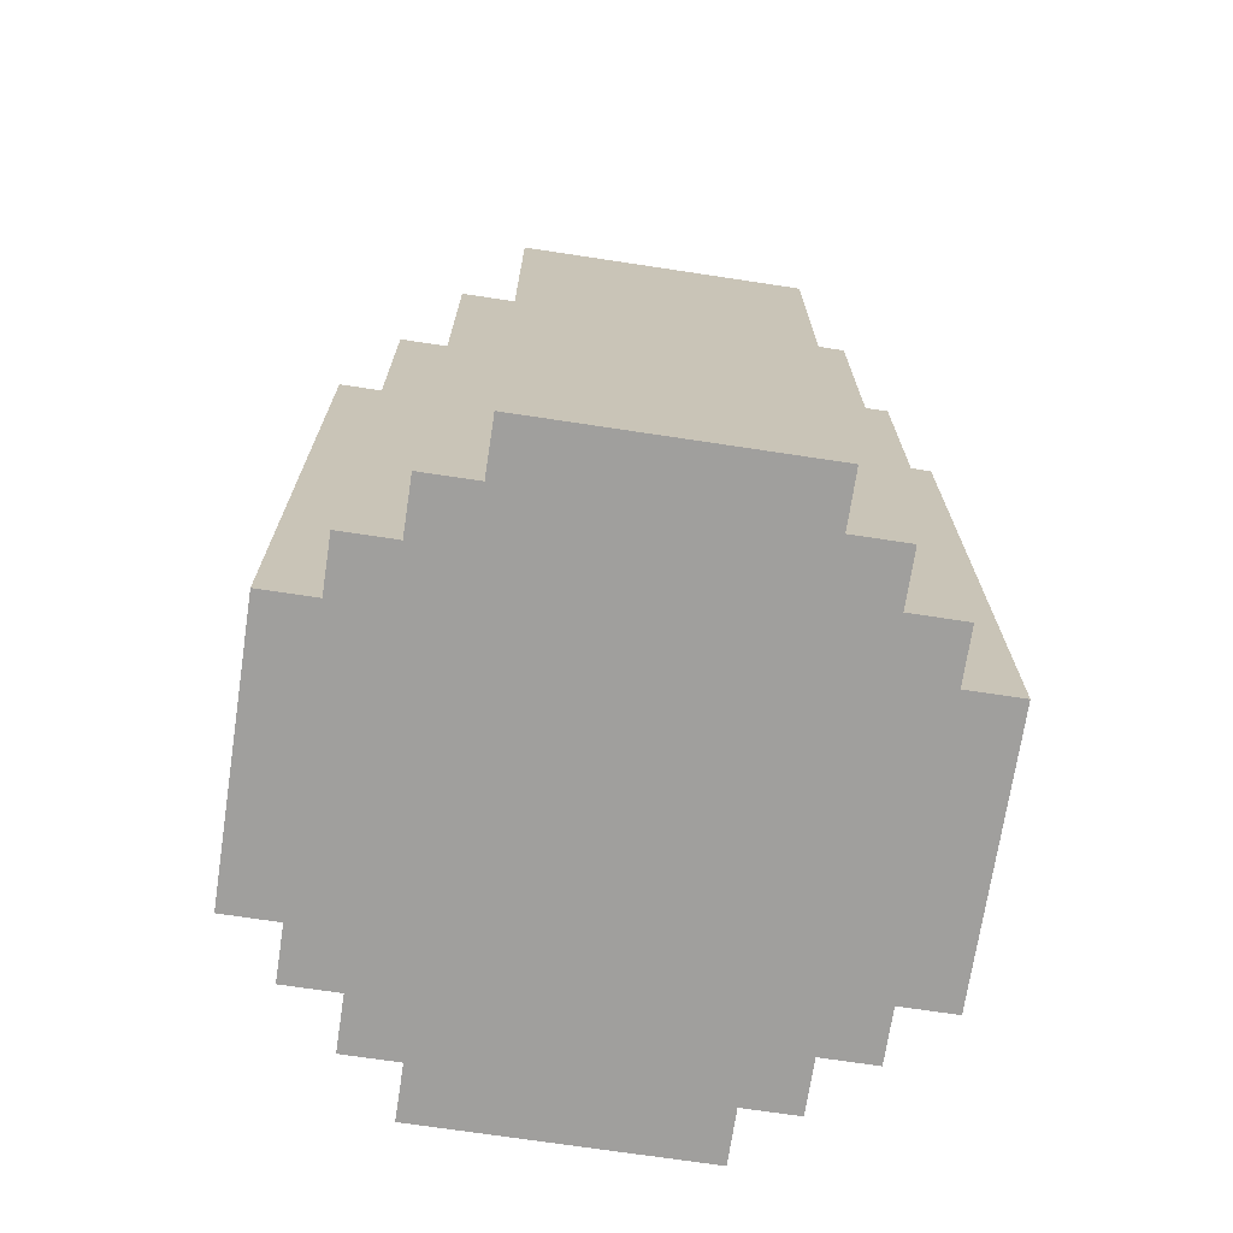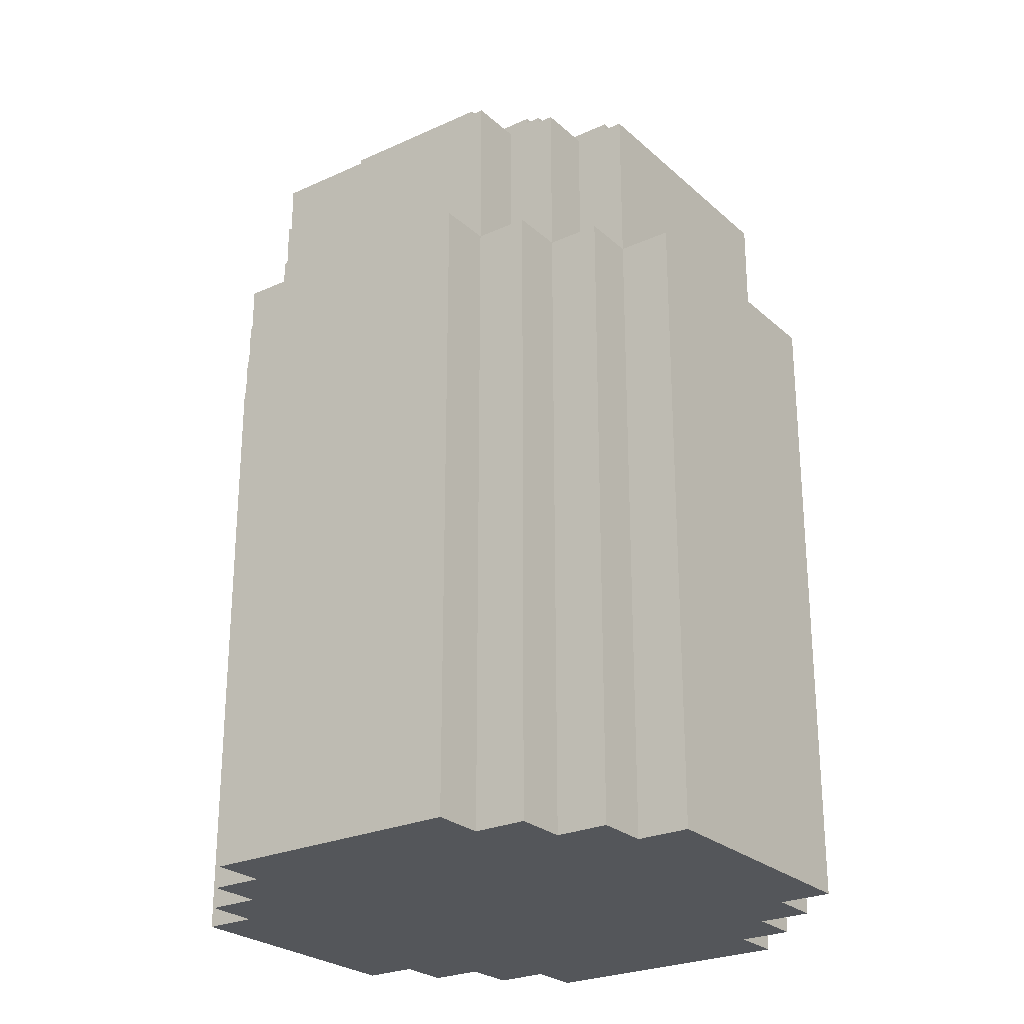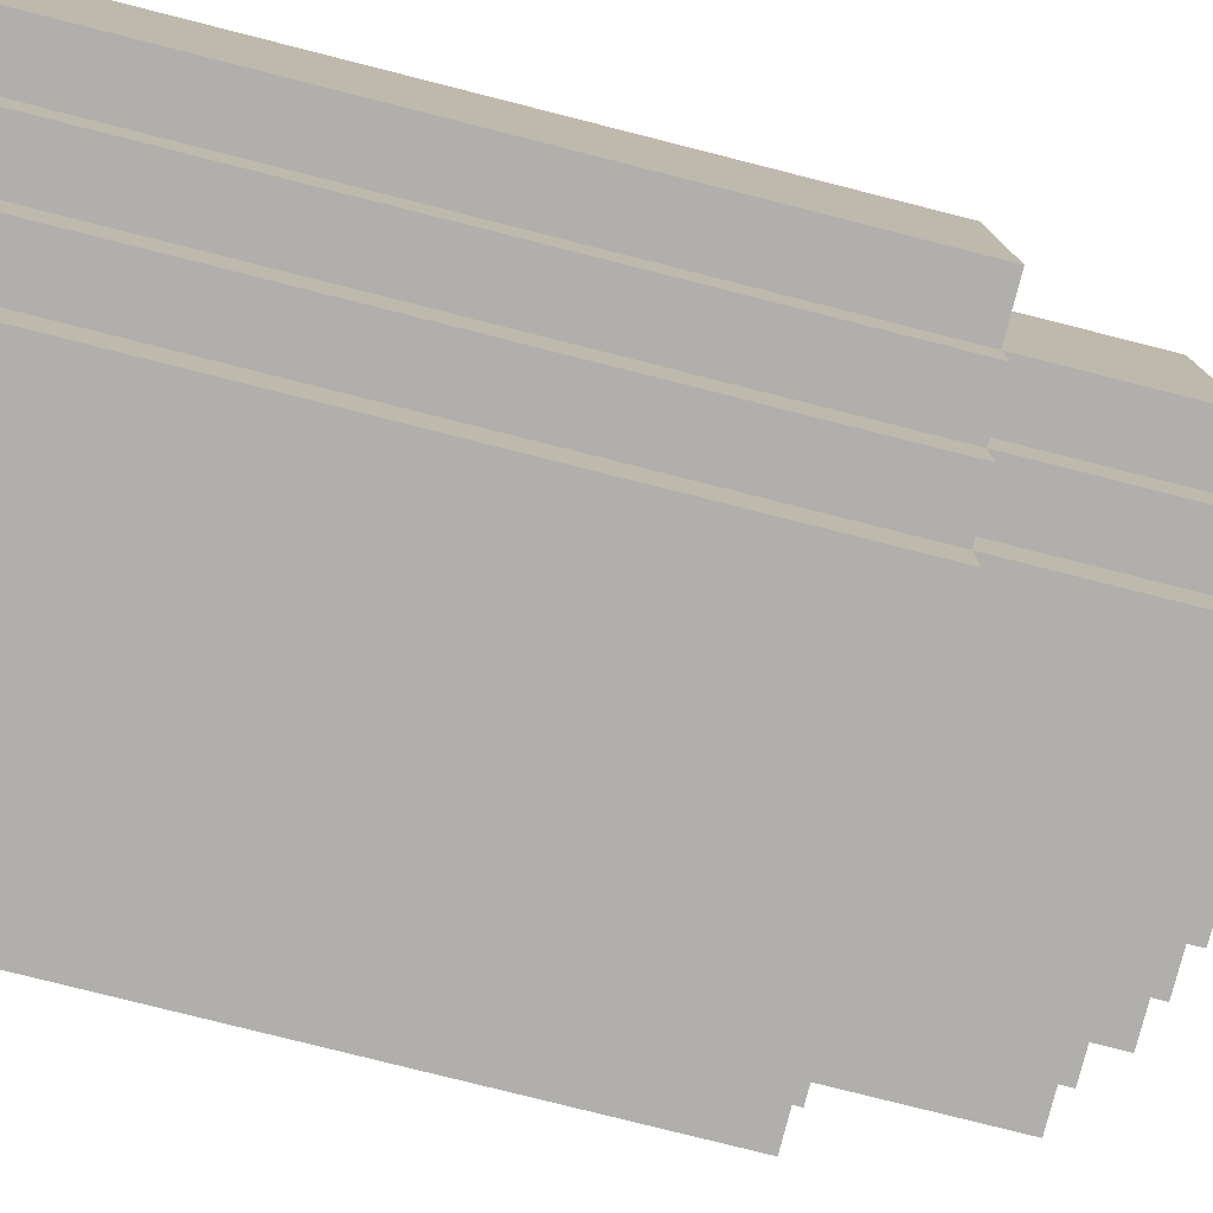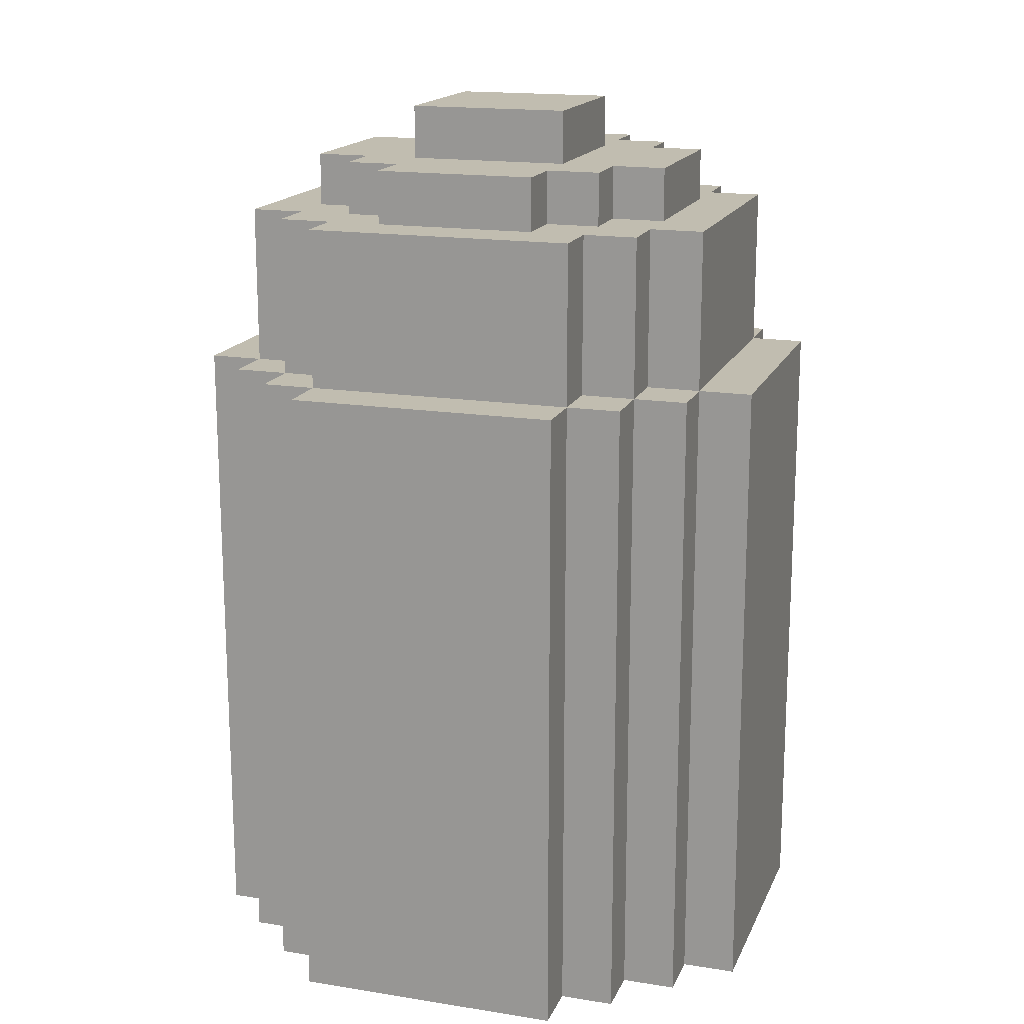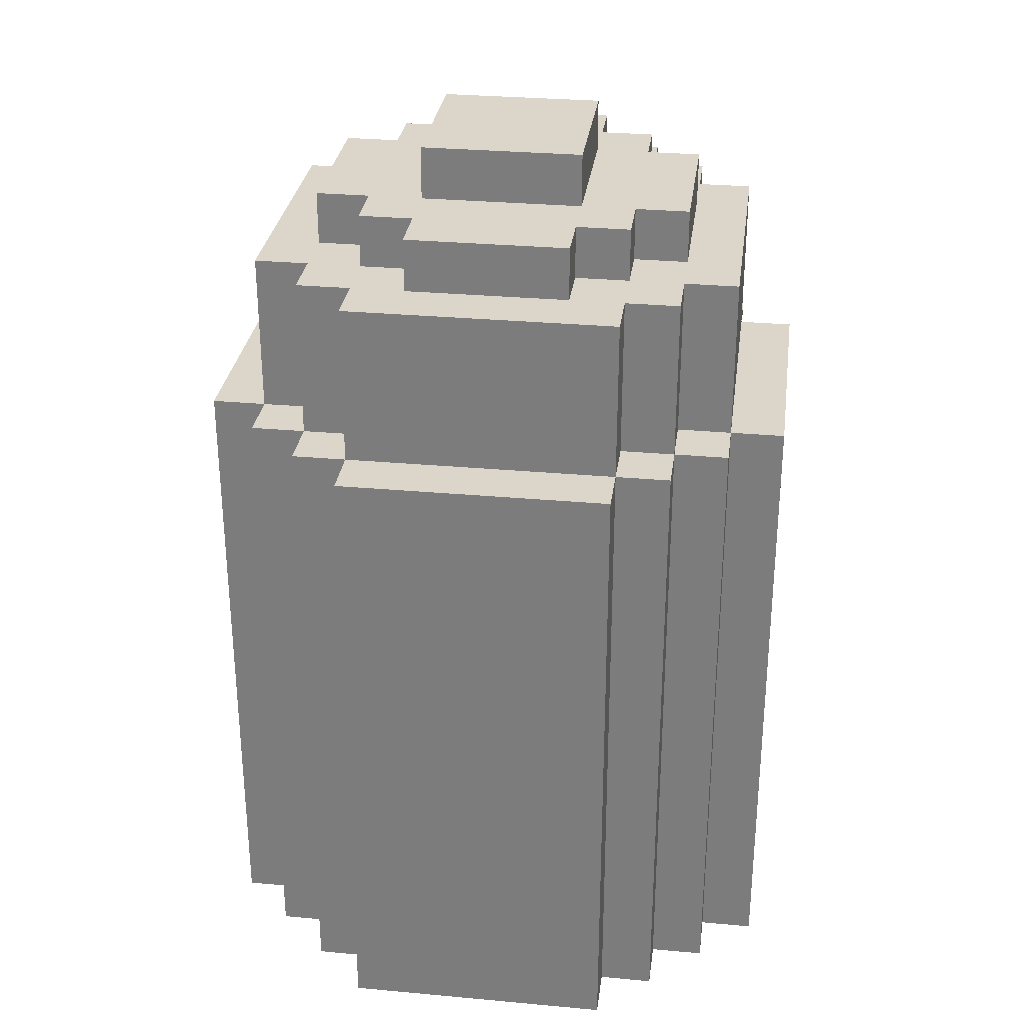
<metadata>
{"format":"obj","ext":"obj","renderer":"f3d","projection":"perspective","resolution":1024,"background":"white","views":[{"elev":-71.3,"azim":-98.6,"up":"+Y"},{"elev":-25.7,"azim":-144.1,"up":"+Y"},{"elev":-78.3,"azim":75.8,"up":"+Z"},{"elev":16.7,"azim":107.9,"up":"+Y"},{"elev":30.0,"azim":97.6,"up":"+Y"}]}
</metadata>
<code>
o
v 1.5 2 -2.1
v 1.5 2 -2.6
v 1.5 3.2 -2.1
v 1.5 3.2 -2.6
v 1.6 2 -2
v 1.6 2 -2.1
v 1.6 2 -2.6
v 1.6 2 -2.7
v 1.6 3.2 -2
v 1.6 3.2 -2.1
v 1.6 3.2 -2.6
v 1.6 3.2 -2.7
v 1.6 3.5 -2.1
v 1.6 3.5 -2.6
v 1.7 2 -1.9
v 1.7 2 -2
v 1.7 2 -2.7
v 1.7 2 -2.8
v 1.7 3.2 -1.9
v 1.7 3.2 -2
v 1.7 3.2 -2.1
v 1.7 3.2 -2.6
v 1.7 3.2 -2.7
v 1.7 3.2 -2.8
v 1.7 3.5 -2
v 1.7 3.5 -2.1
v 1.7 3.5 -2.2
v 1.7 3.5 -2.5
v 1.7 3.5 -2.6
v 1.7 3.5 -2.7
v 1.7 3.6 -2.2
v 1.7 3.6 -2.5
v 1.8 2 -1.8
v 1.8 2 -1.9
v 1.8 2 -2.8
v 1.8 2 -2.9
v 1.8 3.2 -1.8
v 1.8 3.2 -1.9
v 1.8 3.2 -2
v 1.8 3.2 -2.7
v 1.8 3.2 -2.8
v 1.8 3.2 -2.9
v 1.8 3.5 -1.9
v 1.8 3.5 -2
v 1.8 3.5 -2.1
v 1.8 3.5 -2.2
v 1.8 3.5 -2.5
v 1.8 3.5 -2.6
v 1.8 3.5 -2.7
v 1.8 3.5 -2.8
v 1.8 3.6 -2.1
v 1.8 3.6 -2.2
v 1.8 3.6 -2.5
v 1.8 3.6 -2.6
v 1.9 3.5 -2
v 1.9 3.5 -2.1
v 1.9 3.5 -2.6
v 1.9 3.5 -2.7
v 1.9 3.6 -2
v 1.9 3.6 -2.1
v 1.9 3.6 -2.2
v 1.9 3.6 -2.5
v 1.9 3.6 -2.6
v 1.9 3.6 -2.7
v 1.9 3.7 -2.2
v 1.9 3.7 -2.5
v 2.2 3.5 -2
v 2.2 3.5 -2.1
v 2.2 3.5 -2.6
v 2.2 3.5 -2.7
v 2.2 3.6 -2
v 2.2 3.6 -2.1
v 2.2 3.6 -2.2
v 2.2 3.6 -2.5
v 2.2 3.6 -2.6
v 2.2 3.6 -2.7
v 2.2 3.7 -2.2
v 2.2 3.7 -2.5
v 2.3 2 -1.8
v 2.3 2 -1.9
v 2.3 2 -2.8
v 2.3 2 -2.9
v 2.3 3.2 -1.8
v 2.3 3.2 -1.9
v 2.3 3.2 -2
v 2.3 3.2 -2.7
v 2.3 3.2 -2.8
v 2.3 3.2 -2.9
v 2.3 3.5 -1.9
v 2.3 3.5 -2
v 2.3 3.5 -2.1
v 2.3 3.5 -2.2
v 2.3 3.5 -2.5
v 2.3 3.5 -2.6
v 2.3 3.5 -2.7
v 2.3 3.5 -2.8
v 2.3 3.6 -2.1
v 2.3 3.6 -2.2
v 2.3 3.6 -2.5
v 2.3 3.6 -2.6
v 2.4 2 -1.9
v 2.4 2 -2
v 2.4 2 -2.7
v 2.4 2 -2.8
v 2.4 3.2 -1.9
v 2.4 3.2 -2
v 2.4 3.2 -2.1
v 2.4 3.2 -2.6
v 2.4 3.2 -2.7
v 2.4 3.2 -2.8
v 2.4 3.5 -2
v 2.4 3.5 -2.1
v 2.4 3.5 -2.2
v 2.4 3.5 -2.5
v 2.4 3.5 -2.6
v 2.4 3.5 -2.7
v 2.4 3.6 -2.2
v 2.4 3.6 -2.5
v 2.5 2 -2
v 2.5 2 -2.1
v 2.5 2 -2.6
v 2.5 2 -2.7
v 2.5 3.2 -2
v 2.5 3.2 -2.1
v 2.5 3.2 -2.6
v 2.5 3.2 -2.7
v 2.5 3.5 -2.1
v 2.5 3.5 -2.6
v 2.6 2 -2.1
v 2.6 2 -2.6
v 2.6 3.2 -2.1
v 2.6 3.2 -2.6
v 1.8 2 -1.8
v 1.8 3.2 -1.8
v 2.3 2 -1.8
v 2.3 3.2 -1.8
v 1.7 2 -1.9
v 1.7 3.2 -1.9
v 1.8 2 -1.9
v 1.8 3.2 -1.9
v 1.8 3.5 -1.9
v 2.3 2 -1.9
v 2.3 3.2 -1.9
v 2.3 3.5 -1.9
v 2.4 2 -1.9
v 2.4 3.2 -1.9
v 1.6 2 -2
v 1.6 3.2 -2
v 1.7 2 -2
v 1.7 3.2 -2
v 1.7 3.5 -2
v 1.8 3.2 -2
v 1.8 3.5 -2
v 1.9 3.5 -2
v 1.9 3.6 -2
v 2.2 3.5 -2
v 2.2 3.6 -2
v 2.3 3.2 -2
v 2.3 3.5 -2
v 2.4 2 -2
v 2.4 3.2 -2
v 2.4 3.5 -2
v 2.5 2 -2
v 2.5 3.2 -2
v 1.5 2 -2.1
v 1.5 3.2 -2.1
v 1.6 2 -2.1
v 1.6 3.2 -2.1
v 1.6 3.5 -2.1
v 1.7 3.2 -2.1
v 1.7 3.5 -2.1
v 1.8 3.5 -2.1
v 1.8 3.6 -2.1
v 1.9 3.5 -2.1
v 1.9 3.6 -2.1
v 2.2 3.5 -2.1
v 2.2 3.6 -2.1
v 2.3 3.5 -2.1
v 2.3 3.6 -2.1
v 2.4 3.2 -2.1
v 2.4 3.5 -2.1
v 2.5 2 -2.1
v 2.5 3.2 -2.1
v 2.5 3.5 -2.1
v 2.6 2 -2.1
v 2.6 3.2 -2.1
v 1.7 3.5 -2.2
v 1.7 3.6 -2.2
v 1.8 3.5 -2.2
v 1.8 3.6 -2.2
v 1.9 3.6 -2.2
v 1.9 3.7 -2.2
v 2.2 3.6 -2.2
v 2.2 3.7 -2.2
v 2.3 3.5 -2.2
v 2.3 3.6 -2.2
v 2.4 3.5 -2.2
v 2.4 3.6 -2.2
v 1.7 3.5 -2.5
v 1.7 3.6 -2.5
v 1.8 3.5 -2.5
v 1.8 3.6 -2.5
v 1.9 3.6 -2.5
v 1.9 3.7 -2.5
v 2.2 3.6 -2.5
v 2.2 3.7 -2.5
v 2.3 3.5 -2.5
v 2.3 3.6 -2.5
v 2.4 3.5 -2.5
v 2.4 3.6 -2.5
v 1.5 2 -2.6
v 1.5 3.2 -2.6
v 1.6 2 -2.6
v 1.6 3.2 -2.6
v 1.6 3.5 -2.6
v 1.7 3.2 -2.6
v 1.7 3.5 -2.6
v 1.8 3.5 -2.6
v 1.8 3.6 -2.6
v 1.9 3.5 -2.6
v 1.9 3.6 -2.6
v 2.2 3.5 -2.6
v 2.2 3.6 -2.6
v 2.3 3.5 -2.6
v 2.3 3.6 -2.6
v 2.4 3.2 -2.6
v 2.4 3.5 -2.6
v 2.5 2 -2.6
v 2.5 3.2 -2.6
v 2.5 3.5 -2.6
v 2.6 2 -2.6
v 2.6 3.2 -2.6
v 1.6 2 -2.7
v 1.6 3.2 -2.7
v 1.7 2 -2.7
v 1.7 3.2 -2.7
v 1.7 3.5 -2.7
v 1.8 3.2 -2.7
v 1.8 3.5 -2.7
v 1.9 3.5 -2.7
v 1.9 3.6 -2.7
v 2.2 3.5 -2.7
v 2.2 3.6 -2.7
v 2.3 3.2 -2.7
v 2.3 3.5 -2.7
v 2.4 2 -2.7
v 2.4 3.2 -2.7
v 2.4 3.5 -2.7
v 2.5 2 -2.7
v 2.5 3.2 -2.7
v 1.7 2 -2.8
v 1.7 3.2 -2.8
v 1.8 2 -2.8
v 1.8 3.2 -2.8
v 1.8 3.5 -2.8
v 2.3 2 -2.8
v 2.3 3.2 -2.8
v 2.3 3.5 -2.8
v 2.4 2 -2.8
v 2.4 3.2 -2.8
v 1.8 2 -2.9
v 1.8 3.2 -2.9
v 2.3 2 -2.9
v 2.3 3.2 -2.9
v 1.8 2 -1.8
v 2.3 2 -1.8
v 1.7 2 -1.9
v 1.8 2 -1.9
v 2.3 2 -1.9
v 2.4 2 -1.9
v 1.6 2 -2
v 1.7 2 -2
v 2.4 2 -2
v 2.5 2 -2
v 1.5 2 -2.1
v 1.6 2 -2.1
v 2.5 2 -2.1
v 2.6 2 -2.1
v 1.5 2 -2.6
v 1.6 2 -2.6
v 2.5 2 -2.6
v 2.6 2 -2.6
v 1.6 2 -2.7
v 1.7 2 -2.7
v 2.4 2 -2.7
v 2.5 2 -2.7
v 1.7 2 -2.8
v 1.8 2 -2.8
v 2.3 2 -2.8
v 2.4 2 -2.8
v 1.8 2 -2.9
v 2.3 2 -2.9
v 1.8 3.2 -1.8
v 2.3 3.2 -1.8
v 1.7 3.2 -1.9
v 1.8 3.2 -1.9
v 2.3 3.2 -1.9
v 2.4 3.2 -1.9
v 1.6 3.2 -2
v 1.7 3.2 -2
v 1.8 3.2 -2
v 2.3 3.2 -2
v 2.4 3.2 -2
v 2.5 3.2 -2
v 1.5 3.2 -2.1
v 1.6 3.2 -2.1
v 1.7 3.2 -2.1
v 2.4 3.2 -2.1
v 2.5 3.2 -2.1
v 2.6 3.2 -2.1
v 1.5 3.2 -2.6
v 1.6 3.2 -2.6
v 1.7 3.2 -2.6
v 2.4 3.2 -2.6
v 2.5 3.2 -2.6
v 2.6 3.2 -2.6
v 1.6 3.2 -2.7
v 1.7 3.2 -2.7
v 1.8 3.2 -2.7
v 2.3 3.2 -2.7
v 2.4 3.2 -2.7
v 2.5 3.2 -2.7
v 1.7 3.2 -2.8
v 1.8 3.2 -2.8
v 2.3 3.2 -2.8
v 2.4 3.2 -2.8
v 1.8 3.2 -2.9
v 2.3 3.2 -2.9
v 1.8 3.5 -1.9
v 2.3 3.5 -1.9
v 1.7 3.5 -2
v 1.8 3.5 -2
v 1.9 3.5 -2
v 2.2 3.5 -2
v 2.3 3.5 -2
v 2.4 3.5 -2
v 1.6 3.5 -2.1
v 1.7 3.5 -2.1
v 1.8 3.5 -2.1
v 1.9 3.5 -2.1
v 2.2 3.5 -2.1
v 2.3 3.5 -2.1
v 2.4 3.5 -2.1
v 2.5 3.5 -2.1
v 1.7 3.5 -2.2
v 1.8 3.5 -2.2
v 2.3 3.5 -2.2
v 2.4 3.5 -2.2
v 1.7 3.5 -2.5
v 1.8 3.5 -2.5
v 2.3 3.5 -2.5
v 2.4 3.5 -2.5
v 1.6 3.5 -2.6
v 1.7 3.5 -2.6
v 1.8 3.5 -2.6
v 1.9 3.5 -2.6
v 2.2 3.5 -2.6
v 2.3 3.5 -2.6
v 2.4 3.5 -2.6
v 2.5 3.5 -2.6
v 1.7 3.5 -2.7
v 1.8 3.5 -2.7
v 1.9 3.5 -2.7
v 2.2 3.5 -2.7
v 2.3 3.5 -2.7
v 2.4 3.5 -2.7
v 1.8 3.5 -2.8
v 2.3 3.5 -2.8
v 1.9 3.6 -2
v 2.2 3.6 -2
v 1.8 3.6 -2.1
v 1.9 3.6 -2.1
v 2.2 3.6 -2.1
v 2.3 3.6 -2.1
v 1.7 3.6 -2.2
v 1.8 3.6 -2.2
v 1.9 3.6 -2.2
v 2.2 3.6 -2.2
v 2.3 3.6 -2.2
v 2.4 3.6 -2.2
v 1.7 3.6 -2.5
v 1.8 3.6 -2.5
v 1.9 3.6 -2.5
v 2.2 3.6 -2.5
v 2.3 3.6 -2.5
v 2.4 3.6 -2.5
v 1.8 3.6 -2.6
v 1.9 3.6 -2.6
v 2.2 3.6 -2.6
v 2.3 3.6 -2.6
v 1.9 3.6 -2.7
v 2.2 3.6 -2.7
v 1.9 3.7 -2.2
v 2.2 3.7 -2.2
v 1.9 3.7 -2.5
v 2.2 3.7 -2.5
f 3 2 1
f 4 2 3
f 9 6 5
f 10 6 9
f 11 8 7
f 12 8 11
f 13 11 10
f 14 11 13
f 19 16 15
f 20 16 19
f 23 18 17
f 24 18 23
f 25 21 20
f 26 21 25
f 29 23 22
f 30 23 29
f 31 28 27
f 32 28 31
f 37 34 33
f 38 34 37
f 41 36 35
f 42 36 41
f 43 39 38
f 44 39 43
f 49 41 40
f 50 41 49
f 51 46 45
f 52 46 51
f 53 48 47
f 54 48 53
f 59 56 55
f 60 56 59
f 63 58 57
f 64 58 63
f 65 62 61
f 66 62 65
f 67 68 71
f 71 68 72
f 69 70 75
f 75 70 76
f 73 74 77
f 77 74 78
f 79 80 83
f 83 80 84
f 81 82 87
f 87 82 88
f 84 85 89
f 89 85 90
f 86 87 95
f 95 87 96
f 91 92 97
f 97 92 98
f 93 94 99
f 99 94 100
f 101 102 105
f 105 102 106
f 103 104 109
f 109 104 110
f 106 107 111
f 111 107 112
f 108 109 115
f 115 109 116
f 113 114 117
f 117 114 118
f 119 120 123
f 123 120 124
f 121 122 125
f 125 122 126
f 124 125 127
f 127 125 128
f 129 130 131
f 131 130 132
f 135 134 133
f 136 134 135
f 139 138 137
f 140 138 139
f 143 141 140
f 144 141 143
f 145 143 142
f 146 143 145
f 149 148 147
f 150 148 149
f 152 151 150
f 153 151 152
f 156 155 154
f 157 155 156
f 161 159 158
f 162 159 161
f 163 161 160
f 164 161 163
f 167 166 165
f 168 166 167
f 170 169 168
f 171 169 170
f 174 173 172
f 175 173 174
f 178 177 176
f 179 177 178
f 183 181 180
f 184 181 183
f 185 183 182
f 186 183 185
f 189 188 187
f 190 188 189
f 193 192 191
f 194 192 193
f 197 196 195
f 198 196 197
f 199 200 201
f 201 200 202
f 203 204 205
f 205 204 206
f 207 208 209
f 209 208 210
f 211 212 213
f 213 212 214
f 214 215 216
f 216 215 217
f 218 219 220
f 220 219 221
f 222 223 224
f 224 223 225
f 226 227 229
f 229 227 230
f 228 229 231
f 231 229 232
f 233 234 235
f 235 234 236
f 236 237 238
f 238 237 239
f 240 241 242
f 242 241 243
f 244 245 247
f 247 245 248
f 246 247 249
f 249 247 250
f 251 252 253
f 253 252 254
f 254 255 257
f 257 255 258
f 256 257 259
f 259 257 260
f 261 262 263
f 263 262 264
f 268 266 265
f 269 266 268
f 272 268 267
f 272 270 269
f 272 269 268
f 273 270 272
f 276 272 271
f 276 274 273
f 276 273 272
f 277 274 276
f 279 276 275
f 279 278 277
f 279 277 276
f 280 278 279
f 281 278 280
f 282 278 281
f 283 281 280
f 284 281 283
f 285 281 284
f 286 281 285
f 287 285 284
f 288 285 287
f 289 285 288
f 290 285 289
f 291 289 288
f 292 289 291
f 293 294 296
f 296 294 297
f 295 296 300
f 300 296 301
f 297 298 302
f 302 298 303
f 299 300 306
f 306 300 307
f 303 304 308
f 308 304 309
f 305 306 311
f 311 306 312
f 309 310 315
f 315 310 316
f 312 313 317
f 317 313 318
f 314 315 321
f 321 315 322
f 318 319 323
f 323 319 324
f 320 321 325
f 325 321 326
f 324 325 327
f 327 325 328
f 329 330 332
f 332 330 333
f 333 330 334
f 334 330 335
f 331 332 338
f 332 333 338
f 338 333 339
f 339 333 340
f 334 335 341
f 335 336 341
f 341 336 342
f 342 336 343
f 338 339 345
f 337 338 345
f 345 339 346
f 343 344 347
f 342 343 347
f 347 344 348
f 337 345 349
f 348 344 352
f 349 350 353
f 337 349 353
f 353 350 354
f 354 350 355
f 351 352 358
f 352 344 359
f 358 352 359
f 359 344 360
f 355 356 361
f 354 355 361
f 361 356 362
f 362 356 363
f 357 358 364
f 358 359 364
f 364 359 365
f 365 359 366
f 362 363 367
f 364 365 367
f 363 364 367
f 367 365 368
f 369 370 372
f 372 370 373
f 371 372 376
f 373 374 376
f 372 373 376
f 376 374 377
f 377 374 378
f 378 374 379
f 375 376 381
f 376 377 381
f 381 377 382
f 382 377 383
f 379 380 384
f 378 379 384
f 384 380 385
f 385 380 386
f 382 383 387
f 384 385 387
f 383 384 387
f 387 385 388
f 388 385 389
f 389 385 390
f 388 389 391
f 391 389 392
f 393 394 395
f 395 394 396

</code>
